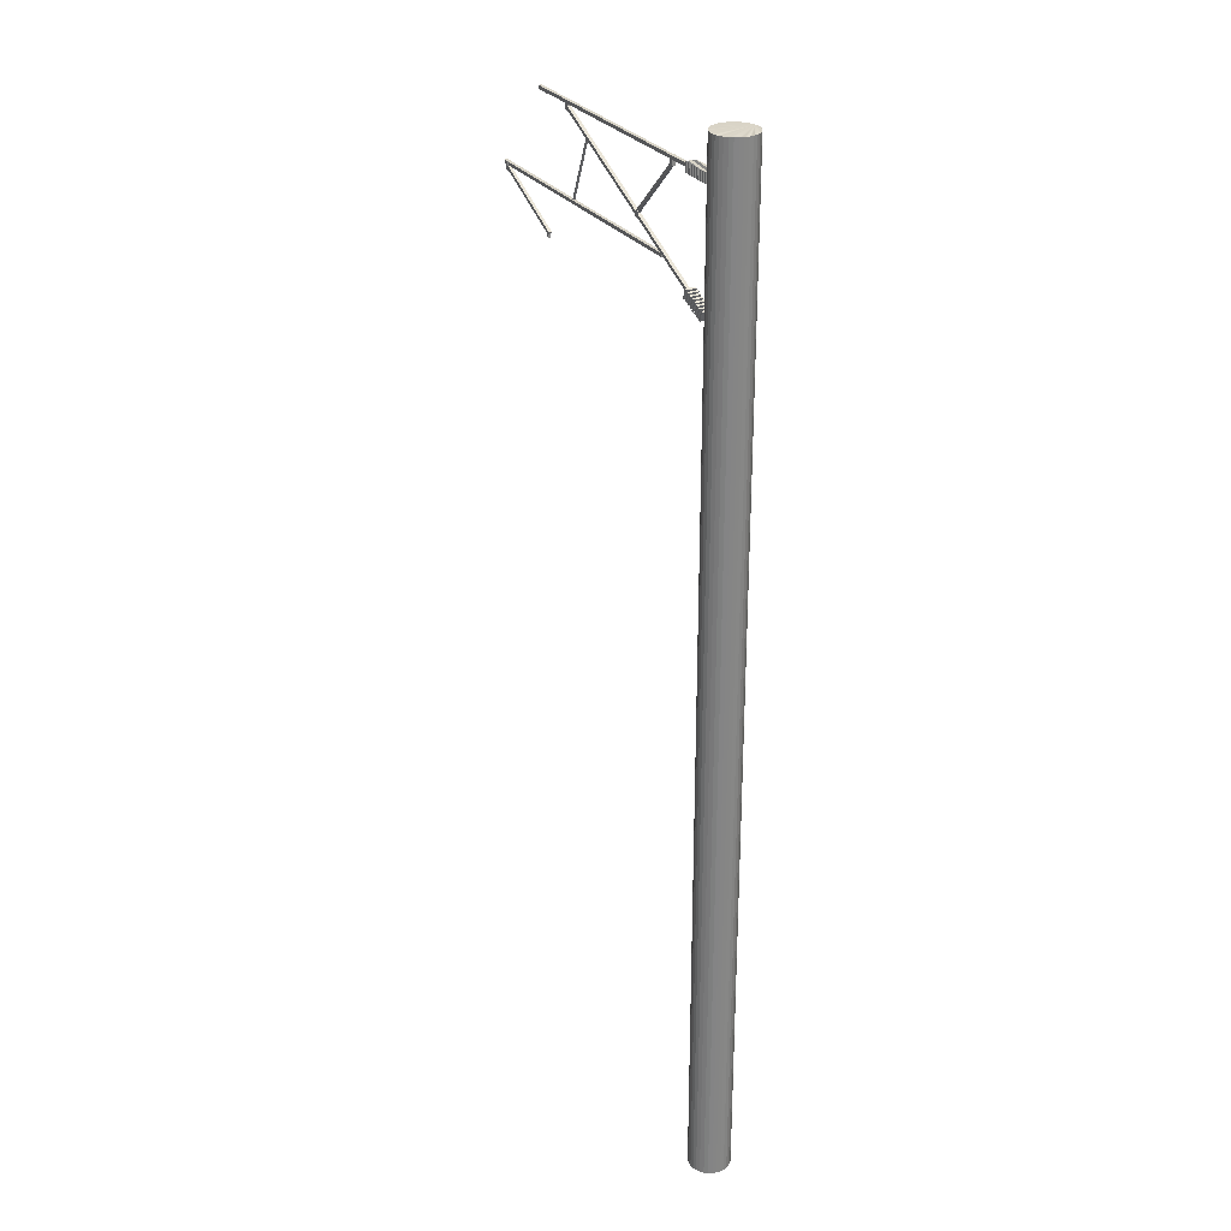
<metadata>
{"format":"obj","ext":"obj","renderer":"f3d","projection":"perspective","resolution":1024,"background":"white","views":[{"elev":28.5,"azim":61.3,"up":"+Y"}]}
</metadata>
<code>
o catenary_anti
v 2.375 0.2969 0.01562
v 2.672 0.2969 0.01562
v 2.375 0.2656 0.01562
v 2.672 0.2656 0.01562
v 2.672 0.2969 -0.01562
v 2.375 0.2969 -0.01562
v 2.672 0.2656 -0.01562
v 2.375 0.2656 -0.01562
v 2.397 -0.7088 0.01562
v 2.65 -0.8163 0.01562
v 2.385 -0.7376 0.01562
v 2.638 -0.845 0.01562
v 2.65 -0.8163 -0.01562
v 2.397 -0.7088 -0.01562
v 2.638 -0.845 -0.01562
v 2.385 -0.7376 -0.01562
v 2.5 0.3281 0.04688
v 2.516 0.3281 0.04688
v 2.5 0.2344 0.04688
v 2.516 0.2344 0.04688
v 2.516 0.3281 -0.04688
v 2.5 0.3281 -0.04688
v 2.516 0.2344 -0.04688
v 2.5 0.2344 -0.04688
v 2.531 0.3281 0.04688
v 2.547 0.3281 0.04688
v 2.531 0.2344 0.04688
v 2.547 0.2344 0.04688
v 2.547 0.3281 -0.04688
v 2.531 0.3281 -0.04688
v 2.547 0.2344 -0.04688
v 2.531 0.2344 -0.04688
v 2.562 0.3281 0.04688
v 2.578 0.3281 0.04688
v 2.562 0.2344 0.04688
v 2.578 0.2344 0.04688
v 2.578 0.3281 -0.04688
v 2.562 0.3281 -0.04688
v 2.578 0.2344 -0.04688
v 2.562 0.2344 -0.04688
v 2.594 0.3281 0.04688
v 2.609 0.3281 0.04688
v 2.594 0.2344 0.04688
v 2.609 0.2344 0.04688
v 2.609 0.3281 -0.04688
v 2.594 0.3281 -0.04688
v 2.609 0.2344 -0.04688
v 2.594 0.2344 -0.04688
v 2.542 -0.7362 0.04688
v 2.559 -0.7436 0.04688
v 2.505 -0.8225 0.04688
v 2.523 -0.8298 0.04688
v 2.559 -0.7436 -0.04688
v 2.542 -0.7362 -0.04688
v 2.523 -0.8298 -0.04688
v 2.505 -0.8225 -0.04688
v 2.576 -0.7509 0.04688
v 2.594 -0.7582 0.04688
v 2.54 -0.8372 0.04688
v 2.557 -0.8445 0.04688
v 2.594 -0.7582 -0.04688
v 2.576 -0.7509 -0.04688
v 2.557 -0.8445 -0.04688
v 2.54 -0.8372 -0.04688
v 2.672 0.2969 0.01562
v 2.792 0.2969 0.01562
v 2.672 0.2656 0.01562
v 2.792 0.2656 0.01562
v 2.792 0.2969 -0.01562
v 2.672 0.2969 -0.01562
v 2.792 0.2656 -0.01562
v 2.672 0.2656 -0.01562
v 2.65 -0.8163 0.01562
v 2.798 -0.8815 0.01562
v 2.638 -0.845 0.01562
v 2.786 -0.9103 0.01562
v 2.798 -0.8815 -0.01562
v 2.65 -0.8163 -0.01562
v 2.786 -0.9103 -0.01562
v 2.638 -0.845 -0.01562
v 2.625 0.3281 0.04688
v 2.641 0.3281 0.04688
v 2.625 0.2344 0.04688
v 2.641 0.2344 0.04688
v 2.641 0.3281 -0.04688
v 2.625 0.3281 -0.04688
v 2.641 0.2344 -0.04688
v 2.625 0.2344 -0.04688
v 2.656 0.3281 0.04688
v 2.672 0.3281 0.04688
v 2.656 0.2344 0.04688
v 2.672 0.2344 0.04688
v 2.672 0.3281 -0.04688
v 2.656 0.3281 -0.04688
v 2.672 0.2344 -0.04688
v 2.656 0.2344 -0.04688
v 2.611 -0.7655 0.04688
v 2.628 -0.7729 0.04688
v 2.574 -0.8518 0.04688
v 2.592 -0.8592 0.04688
v 2.628 -0.7729 -0.04688
v 2.611 -0.7655 -0.04688
v 2.592 -0.8592 -0.04688
v 2.574 -0.8518 -0.04688
v 2.645 -0.7802 0.04688
v 2.663 -0.7875 0.04688
v 2.609 -0.8665 0.04688
v 2.626 -0.8738 0.04688
v 2.663 -0.7875 -0.04688
v 2.645 -0.7802 -0.04688
v 2.626 -0.8738 -0.04688
v 2.609 -0.8665 -0.04688
v -0.1205 0.2969 0.01562
v 2.375 0.2969 0.01562
v -0.1205 0.2656 0.01562
v 2.375 0.2656 0.01562
v 2.375 0.2969 -0.01562
v -0.1205 0.2969 -0.01562
v 2.375 0.2656 -0.01562
v -0.1205 0.2656 -0.01562
v 2.103 0.2459 0.01406
v 2.121 0.2271 0.01406
v 1.565 -0.2917 0.01406
v 1.584 -0.3105 0.01406
v 2.121 0.2271 -0.01406
v 2.103 0.2459 -0.01406
v 1.584 -0.3105 -0.01406
v 1.565 -0.2917 -0.01406
v 2.438 0.3281 0.04688
v 2.453 0.3281 0.04688
v 2.438 0.2344 0.04688
v 2.453 0.2344 0.04688
v 2.453 0.3281 -0.04688
v 2.438 0.3281 -0.04688
v 2.453 0.2344 -0.04688
v 2.438 0.2344 -0.04688
v 2.469 0.3281 0.04688
v 2.484 0.3281 0.04688
v 2.469 0.2344 0.04688
v 2.484 0.2344 0.04688
v 2.484 0.3281 -0.04688
v 2.469 0.3281 -0.04688
v 2.484 0.2344 -0.04688
v 2.469 0.2344 -0.04688
v 0.3937 0.2497 0.01562
v 2.392 -0.7064 0.01562
v 0.3815 0.2209 0.01562
v 2.379 -0.7351 0.01562
v 2.392 -0.7064 -0.01562
v 0.3937 0.2497 -0.01562
v 2.379 -0.7351 -0.01562
v 0.3815 0.2209 -0.01562
v -0.808 -0.5312 0.01562
v 1.97 -0.5312 0.01562
v -0.808 -0.5625 0.01562
v 1.97 -0.5625 0.01562
v 1.97 -0.5312 -0.01562
v -0.808 -0.5312 -0.01562
v 1.97 -0.5625 -0.01562
v -0.808 -0.5625 -0.01562
v 2.092 0.2984 0.01719
v 2.123 0.2984 0.01719
v 2.092 0.2156 0.01719
v 2.123 0.2156 0.01719
v 2.123 0.2984 -0.01719
v 2.092 0.2984 -0.01719
v 2.123 0.2156 -0.01719
v 2.092 0.2156 -0.01719
v 1.565 -0.2853 0.01719
v 1.594 -0.2989 0.01719
v 1.537 -0.3465 0.01719
v 1.567 -0.3601 0.01719
v 1.594 -0.2989 -0.01719
v 1.565 -0.2853 -0.01719
v 1.567 -0.3601 -0.01719
v 1.537 -0.3465 -0.01719
v 2.473 -0.7069 0.04688
v 2.49 -0.7142 0.04688
v 2.436 -0.7932 0.04688
v 2.453 -0.8005 0.04688
v 2.49 -0.7142 -0.04688
v 2.473 -0.7069 -0.04688
v 2.453 -0.8005 -0.04688
v 2.436 -0.7932 -0.04688
v 2.507 -0.7216 0.04688
v 2.525 -0.7289 0.04688
v 2.471 -0.8079 0.04688
v 2.488 -0.8152 0.04688
v 2.525 -0.7289 -0.04688
v 2.507 -0.7216 -0.04688
v 2.488 -0.8152 -0.04688
v 2.471 -0.8079 -0.04688
v 2.404 -0.6776 0.04688
v 2.421 -0.6849 0.04688
v 2.367 -0.7639 0.04688
v 2.384 -0.7712 0.04688
v 2.421 -0.6849 -0.04688
v 2.404 -0.6776 -0.04688
v 2.384 -0.7712 -0.04688
v 2.367 -0.7639 -0.04688
v 2.438 -0.6923 0.04688
v 2.456 -0.6996 0.04688
v 2.402 -0.7786 0.04688
v 2.419 -0.7859 0.04688
v 2.456 -0.6996 -0.04688
v 2.438 -0.6923 -0.04688
v 2.419 -0.7859 -0.04688
v 2.402 -0.7786 -0.04688
v 2.406 0.3281 0.04688
v 2.422 0.3281 0.04688
v 2.406 0.2344 0.04688
v 2.422 0.2344 0.04688
v 2.422 0.3281 -0.04688
v 2.406 0.3281 -0.04688
v 2.422 0.2344 -0.04688
v 2.406 0.2344 -0.04688
v 2.375 0.3281 0.04688
v 2.391 0.3281 0.04688
v 2.375 0.2344 0.04688
v 2.391 0.2344 0.04688
v 2.391 0.3281 -0.04688
v 2.375 0.3281 -0.04688
v 2.391 0.2344 -0.04688
v 2.375 0.2344 -0.04688
v -0.004907 -0.9406 0.009375
v 0.01384 -0.9406 0.009375
v -0.004907 -1 0.009375
v 0.01384 -1 0.009375
v 0.01384 -0.9406 -0.009375
v -0.004907 -0.9406 -0.009375
v 0.01384 -1 -0.009375
v -0.004907 -1 -0.009375
v -0.004907 0.2656 0.009375
v 0.01384 0.2656 0.009375
v -0.004907 0.25 0.009375
v 0.01384 0.25 0.009375
v 0.01384 0.2656 -0.009375
v -0.004907 0.2656 -0.009375
v 0.01384 0.25 -0.009375
v -0.004907 0.25 -0.009375
v -0.7674 -0.5297 0.01719
v -0.7362 -0.5297 0.01719
v -0.7674 -0.6125 0.01719
v -0.7362 -0.6125 0.01719
v -0.7362 -0.5297 -0.01719
v -0.7674 -0.5297 -0.01719
v -0.7362 -0.6125 -0.01719
v -0.7674 -0.6125 -0.01719
v 0.3685 0.2984 0.01719
v 0.4029 0.2984 0.01719
v 0.3685 0.2125 0.01719
v 0.4029 0.2125 0.01719
v 0.4029 0.2984 -0.01719
v 0.3685 0.2984 -0.01719
v 0.4029 0.2125 -0.01719
v 0.3685 0.2125 -0.01719
v 0.7203 0.09203 0.007812
v 0.7347 0.08605 0.007812
v 0.4602 -0.5359 0.007812
v 0.4746 -0.5419 0.007812
v 0.7347 0.08605 -0.007812
v 0.7203 0.09203 -0.007812
v 0.4746 -0.5419 -0.007812
v 0.4602 -0.5359 -0.007812
v -0.7376 -0.5725 0.01406
v 0.02494 -0.9445 0.01406
v -0.7513 -0.6006 0.01406
v 0.01124 -0.9725 0.01406
v 0.02494 -0.9445 -0.01406
v -0.7376 -0.5725 -0.01406
v 0.01124 -0.9725 -0.01406
v -0.7513 -0.6006 -0.01406
v 2.777 0.2969 0.01562
v 2.777 0.2656 0.01562
v 2.777 0.2969 -0.01562
v 2.777 0.2656 -0.01562
v 2.803 0.3 0.06875
v 2.821 0.3 0.06875
v 2.803 0.2625 0.06875
v 2.821 0.2625 0.06875
v 2.808 0.3 0.03125
v 2.789 0.3 0.03125
v 2.808 0.2625 0.03125
v 2.789 0.2625 0.03125
v 2.777 0.3125 0.03125
v 2.808 0.3125 0.03125
v 2.777 0.25 0.03125
v 2.808 0.25 0.03125
v 2.808 0.3125 -0.03125
v 2.777 0.3125 -0.03125
v 2.808 0.25 -0.03125
v 2.777 0.25 -0.03125
v 2.789 0.3 -0.03125
v 2.808 0.3 -0.03125
v 2.789 0.2625 -0.03125
v 2.808 0.2625 -0.03125
v 2.821 0.3 -0.06875
v 2.803 0.3 -0.06875
v 2.821 0.2625 -0.06875
v 2.803 0.2625 -0.06875
v 2.777 0.2969 0.01562
v 2.777 0.2656 0.01562
v 2.777 0.2969 -0.01562
v 2.777 0.2656 -0.01562
v 2.795 -0.8815 0.01562
v 2.782 -0.9095 0.01562
v 2.795 -0.8815 -0.01562
v 2.782 -0.9095 -0.01562
v 2.801 0.7261 -0
v 2.805 0.7261 -0.0388
v 2.816 0.7261 -0.07612
v 2.835 0.7261 -0.1105
v 2.859 0.7261 -0.1406
v 2.889 0.7261 -0.1654
v 2.924 0.7261 -0.1838
v 2.961 0.7261 -0.1951
v 3 0.7261 -0.1989
v 3.039 0.7261 -0.1951
v 3.076 0.7261 -0.1838
v 3.111 0.7261 -0.1654
v 3.141 0.7261 -0.1406
v 3.165 0.7261 -0.1105
v 3.184 0.7261 -0.07612
v 3.195 0.7261 -0.0388
v 3.199 0.7261 -0
v 3.195 0.7261 0.0388
v 3.184 0.7261 0.07612
v 3.165 0.7261 0.1105
v 3.141 0.7261 0.1406
v 3.111 0.7261 0.1654
v 3.076 0.7261 0.1838
v 3.039 0.7261 0.1951
v 3 0.7261 0.1989
v 2.961 0.7261 0.1951
v 2.924 0.7261 0.1838
v 2.889 0.7261 0.1654
v 2.859 0.7261 0.1406
v 2.835 0.7261 0.1105
v 2.816 0.7261 0.07612
v 2.805 0.7261 0.0388
v 3.019 0.7261 -0.197
v 2.981 0.7261 0.197
v 2.847 0.7261 0.1256
v 3.153 0.7261 -0.1256
v 3.197 0.7261 0.0194
v 2.803 0.7261 0.0194
v 2.874 0.7261 -0.153
v 3.126 0.7261 0.153
v 2.803 0.7261 -0.0194
v 2.943 0.7261 0.1894
v 3.175 0.7261 -0.09331
v 2.825 0.7261 0.09331
v 2.811 0.7261 -0.05746
v 3.189 0.7261 0.05746
v 3.093 0.7261 0.1746
v 2.907 0.7261 -0.1746
v 3.057 0.7261 -0.1894
v 2.811 0.7261 0.05746
v 3.093 0.7261 -0.1746
v 2.907 0.7261 0.1746
v 3.175 0.7261 0.09331
v 3.189 0.7261 -0.05746
v 2.943 0.7261 -0.1894
v 2.825 0.7261 -0.09331
v 3.057 0.7261 0.1894
v 2.847 0.7261 -0.1256
v 3.126 0.7261 -0.153
v 2.874 0.7261 0.153
v 3.153 0.7261 0.1256
v 3.197 0.7261 -0.0194
v 2.981 0.7261 -0.197
v 3.019 0.7261 0.197
v 2.801 0.7261 -0
v 2.803 0.7261 -0.0194
v 2.835 0.7261 -0.1105
v 2.847 0.7261 -0.1256
v 2.816 0.7261 -0.07612
v 2.811 0.7261 -0.05746
v 3.184 0.7261 0.07612
v 3.189 0.7261 0.05746
v 2.835 0.7261 0.1105
v 2.825 0.7261 0.09331
v 3 0.7261 -0.1989
v 3.019 0.7261 -0.197
v 3.175 0.7261 0.09331
v 2.889 0.7261 0.1654
v 2.907 0.7261 0.1746
v 2.981 0.7261 -0.197
v 2.961 0.7261 0.1951
v 2.981 0.7261 0.197
v 2.805 0.7261 -0.0388
v 2.803 0.7261 0.0194
v 3.199 0.7261 -0
v 3.197 0.7261 -0.0194
v 2.825 0.7261 -0.09331
v 2.924 0.7261 -0.1838
v 2.907 0.7261 -0.1746
v 3.039 0.7261 0.1951
v 3.057 0.7261 0.1894
v 2.943 0.7261 -0.1894
v 3.019 0.7261 0.197
v 3.076 0.7261 0.1838
v 3.195 0.7261 0.0388
v 3.197 0.7261 0.0194
v 3.093 0.7261 0.1746
v 3.141 0.7261 -0.1406
v 3.153 0.7261 -0.1256
v 3.126 0.7261 -0.153
v 2.859 0.7261 0.1406
v 2.847 0.7261 0.1256
v 3.111 0.7261 0.1654
v 2.889 0.7261 -0.1654
v 2.961 0.7261 -0.1951
v 3.165 0.7261 -0.1105
v 3.195 0.7261 -0.0388
v 3.189 0.7261 -0.05746
v 2.805 0.7261 0.0388
v 2.811 0.7261 0.05746
v 3.076 0.7261 -0.1838
v 3.093 0.7261 -0.1746
v 2.874 0.7261 0.153
v 2.874 0.7261 -0.153
v 3.126 0.7261 0.153
v 2.924 0.7261 0.1838
v 2.943 0.7261 0.1894
v 3.057 0.7261 -0.1894
v 3.165 0.7261 0.1105
v 3.153 0.7261 0.1256
v 3.111 0.7261 -0.1654
v 3.039 0.7261 -0.1951
v 3 0.7261 0.1989
v 3.184 0.7261 -0.07612
v 3.175 0.7261 -0.09331
v 2.816 0.7261 0.07612
v 2.859 0.7261 -0.1406
v 3.141 0.7261 0.1406
v 2.816 -9 -0.07612
v 2.811 -9 -0.05746
v 3.076 -9 -0.1838
v 3.093 -9 -0.1746
v 3.057 -9 -0.1894
v 2.825 -9 -0.09331
v 3.126 -9 -0.153
v 3.111 -9 -0.1654
v 2.847 -9 -0.1256
v 2.859 -9 -0.1406
v 2.835 -9 -0.1105
v 3.153 -9 -0.1256
v 3.165 -9 -0.1105
v 3.126 -9 0.153
v 3.141 -9 0.1406
v 2.859 -9 0.1406
v 2.847 -9 0.1256
v 2.924 -9 -0.1838
v 2.943 -9 -0.1894
v 2.803 -9 -0.0194
v 2.805 -9 -0.0388
v 2.981 -9 0.197
v 3 -9 0.1989
v 2.874 -9 -0.153
v 2.801 -9 2e-06
v 2.803 -9 0.0194
v 3.093 -9 0.1746
v 3.111 -9 0.1654
v 2.889 -9 0.1654
v 2.907 -9 0.1746
v 2.961 -9 0.1951
v 2.943 -9 0.1894
v 2.835 -9 0.1105
v 2.825 -9 0.09331
v 2.907 -9 -0.1746
v 3.189 -9 0.05746
v 3.195 -9 0.03881
v 2.889 -9 -0.1654
v 3.153 -9 0.1256
v 3.199 -9 2e-06
v 3.197 -9 -0.0194
v 3.184 -9 0.07612
v 3.175 -9 0.09331
v 3.019 -9 -0.197
v 3.039 -9 -0.1951
v 2.961 -9 -0.1951
v 3.195 -9 -0.0388
v 3.197 -9 0.0194
v 2.874 -9 0.153
v 3.189 -9 -0.05746
v 3.184 -9 -0.07612
v 3.175 -9 -0.09331
v 3.141 -9 -0.1406
v 3 -9 -0.1989
v 2.981 -9 -0.197
v 3.057 -9 0.1894
v 3.076 -9 0.1838
v 2.805 -9 0.03881
v 2.811 -9 0.05746
v 3.039 -9 0.1951
v 3.019 -9 0.197
v 2.816 -9 0.07612
v 3.165 -9 0.1105
v 2.924 -9 0.1838
v 2.777 -0.8744 0.01562
v 2.777 -0.9056 0.01562
v 2.777 -0.8744 -0.01562
v 2.777 -0.9056 -0.01562
v 2.803 -0.8713 0.06875
v 2.821 -0.8713 0.06875
v 2.803 -0.9169 0.06875
v 2.821 -0.9169 0.06875
v 2.808 -0.8713 0.03125
v 2.789 -0.8713 0.03125
v 2.808 -0.9169 0.03125
v 2.789 -0.9169 0.03125
v 2.777 -0.8588 0.03125
v 2.808 -0.8588 0.03125
v 2.777 -0.9294 0.03125
v 2.808 -0.9294 0.03125
v 2.808 -0.8588 -0.03125
v 2.777 -0.8588 -0.03125
v 2.808 -0.9294 -0.03125
v 2.777 -0.9294 -0.03125
v 2.789 -0.8713 -0.03125
v 2.808 -0.8713 -0.03125
v 2.789 -0.9169 -0.03125
v 2.808 -0.9169 -0.03125
v 2.821 -0.8713 -0.06875
v 2.803 -0.8713 -0.06875
v 2.821 -0.9169 -0.06875
v 2.803 -0.9169 -0.06875
f 3 4 2 1
f 7 8 6 5
f 6 1 2 5
f 7 4 3 8
f 11 12 10 9
f 16 11 9 14
f 15 16 14 13
f 14 9 10 13
f 15 12 11 16
f 20 23 21 18
f 19 20 18 17
f 24 19 17 22
f 23 24 22 21
f 22 17 18 21
f 23 20 19 24
f 28 31 29 26
f 27 28 26 25
f 32 27 25 30
f 31 32 30 29
f 30 25 26 29
f 31 28 27 32
f 36 39 37 34
f 35 36 34 33
f 40 35 33 38
f 39 40 38 37
f 38 33 34 37
f 39 36 35 40
f 44 47 45 42
f 43 44 42 41
f 48 43 41 46
f 47 48 46 45
f 46 41 42 45
f 47 44 43 48
f 52 55 53 50
f 51 52 50 49
f 56 51 49 54
f 55 56 54 53
f 54 49 50 53
f 55 52 51 56
f 60 63 61 58
f 59 60 58 57
f 64 59 57 62
f 63 64 62 61
f 62 57 58 61
f 63 60 59 64
f 67 68 66 65
f 71 72 70 69
f 70 65 66 69
f 71 68 67 72
f 75 76 74 73
f 79 80 78 77
f 78 73 74 77
f 79 76 75 80
f 84 87 85 82
f 83 84 82 81
f 88 83 81 86
f 87 88 86 85
f 86 81 82 85
f 87 84 83 88
f 92 95 93 90
f 91 92 90 89
f 96 91 89 94
f 95 96 94 93
f 94 89 90 93
f 95 92 91 96
f 100 103 101 98
f 99 100 98 97
f 104 99 97 102
f 103 104 102 101
f 102 97 98 101
f 103 100 99 104
f 108 111 109 106
f 107 108 106 105
f 112 107 105 110
f 111 112 110 109
f 110 105 106 109
f 111 108 107 112
f 115 116 114 113
f 120 115 113 118
f 119 120 118 117
f 118 113 114 117
f 119 116 115 120
f 124 127 125 122
f 123 124 122 121
f 128 123 121 126
f 127 128 126 125
f 132 135 133 130
f 131 132 130 129
f 136 131 129 134
f 135 136 134 133
f 134 129 130 133
f 135 132 131 136
f 140 143 141 138
f 139 140 138 137
f 144 139 137 142
f 143 144 142 141
f 142 137 138 141
f 143 140 139 144
f 147 148 146 145
f 152 147 145 150
f 151 152 150 149
f 150 145 146 149
f 151 148 147 152
f 156 159 157 154
f 155 156 154 153
f 160 155 153 158
f 159 160 158 157
f 158 153 154 157
f 159 156 155 160
f 164 167 165 162
f 163 164 162 161
f 168 163 161 166
f 167 168 166 165
f 166 161 162 165
f 167 164 163 168
f 172 175 173 170
f 171 172 170 169
f 176 171 169 174
f 175 176 174 173
f 174 169 170 173
f 175 172 171 176
f 180 183 181 178
f 179 180 178 177
f 184 179 177 182
f 183 184 182 181
f 182 177 178 181
f 183 180 179 184
f 188 191 189 186
f 187 188 186 185
f 192 187 185 190
f 191 192 190 189
f 190 185 186 189
f 191 188 187 192
f 196 199 197 194
f 195 196 194 193
f 200 195 193 198
f 199 200 198 197
f 198 193 194 197
f 199 196 195 200
f 204 207 205 202
f 203 204 202 201
f 208 203 201 206
f 207 208 206 205
f 206 201 202 205
f 207 204 203 208
f 212 215 213 210
f 211 212 210 209
f 216 211 209 214
f 215 216 214 213
f 214 209 210 213
f 215 212 211 216
f 220 223 221 218
f 219 220 218 217
f 224 219 217 222
f 223 224 222 221
f 222 217 218 221
f 223 220 219 224
f 228 231 229 226
f 227 228 226 225
f 232 227 225 230
f 231 232 230 229
f 231 228 227 232
f 236 239 237 234
f 235 236 234 233
f 240 235 233 238
f 239 240 238 237
f 239 236 235 240
f 244 247 245 242
f 243 244 242 241
f 248 243 241 246
f 247 248 246 245
f 246 241 242 245
f 247 244 243 248
f 252 255 253 250
f 251 252 250 249
f 256 251 249 254
f 255 256 254 253
f 254 249 250 253
f 255 252 251 256
f 260 263 261 258
f 259 260 258 257
f 264 259 257 262
f 263 264 262 261
f 268 271 269 266
f 267 268 266 265
f 272 267 265 270
f 271 272 270 269
f 270 265 266 269
f 271 268 267 272
f 280 283 281 278
f 279 280 278 277
f 284 279 277 282
f 283 284 282 281
f 282 277 278 281
f 283 280 279 284
f 288 291 289 286
f 287 288 286 285
f 292 287 285 290
f 291 292 290 289
f 290 285 286 289
f 291 288 287 292
f 296 299 297 294
f 295 296 294 293
f 300 295 293 298
f 299 300 298 297
f 298 293 294 297
f 299 296 295 300
f 336 386 387 360
f 393 476 477 394
f 340 417 418 358
f 315 396 397 356
f 328 427 385 361
f 360 387 424 335
f 358 418 434 339
f 320 429 420 359
f 338 381 410 343
f 343 410 409 337
f 310 391 374 349
f 344 407 406 321
f 331 402 405 355
f 333 431 401 372
f 311 377 378 353
f 312 375 395 364
f 327 379 380 354
f 345 404 393 325
f 368 421 386 336
f 309 373 392 346
f 355 405 411 330
f 324 415 416 362
f 348 423 436 329
f 354 380 403 326
f 356 397 412 314
f 371 388 413 316
f 364 395 377 311
f 334 389 390 342
f 346 392 417 340
f 342 390 431 333
f 353 378 391 310
f 349 374 373 309
f 369 428 427 328
f 366 376 375 312
f 313 435 376 366
f 318 430 384 341
f 335 424 425 350
f 341 384 383 317
f 362 416 432 323
f 319 419 426 357
f 330 411 423 348
f 367 408 429 320
f 316 413 400 363
f 314 412 422 347
f 350 425 389 334
f 339 434 382 352
f 325 393 394 370
f 329 436 428 369
f 372 401 398 332
f 352 382 381 338
f 326 403 404 345
f 370 394 415 324
f 337 409 421 368
f 357 426 430 318
f 365 399 402 331
f 317 383 388 371
f 359 420 419 319
f 351 433 414 322
f 323 432 433 351
f 347 422 435 313
f 322 414 407 344
f 361 385 379 327
f 363 400 396 315
f 332 398 399 365
f 321 406 408 367
f 457 438 437 442 447 445 446 460 474 471 454 455 482 491 490 480 481 441 439 440 444 443 489 448 449 488 487 486 483 477 476 484 473 472 478 479 499 475 451 450 464 463 493 492 496 497 459 458 467 468 500 466 465 485 452 453 469 470 498 495 494 462 461 456
f 421 485 465 386
f 425 468 467 389
f 404 484 476 393
f 418 495 498 434
f 409 452 485 421
f 385 479 478 379
f 398 496 492 399
f 379 478 472 380
f 388 491 482 413
f 401 497 496 398
f 382 470 469 381
f 396 454 471 397
f 429 444 440 420
f 433 488 449 414
f 377 437 438 378
f 373 461 462 392
f 434 498 470 382
f 416 486 487 432
f 420 440 439 419
f 411 464 450 423
f 424 500 468 425
f 432 487 488 433
f 419 439 441 426
f 410 453 452 409
f 387 466 500 424
f 406 489 443 408
f 427 499 479 385
f 376 445 447 375
f 380 472 473 403
f 430 481 480 384
f 426 441 481 430
f 408 443 444 429
f 405 463 464 411
f 431 459 497 401
f 403 473 484 404
f 383 490 491 388
f 391 457 456 374
f 378 438 457 391
f 399 492 493 402
f 386 465 466 387
f 381 469 453 410
f 413 482 455 400
f 392 462 494 417
f 397 471 474 412
f 395 442 437 377
f 390 458 459 431
f 394 477 483 415
f 412 474 460 422
f 435 446 445 376
f 407 448 489 406
f 375 447 442 395
f 422 460 446 435
f 374 456 461 373
f 436 451 475 428
f 400 455 454 396
f 415 483 486 416
f 417 494 495 418
f 389 467 458 390
f 402 493 463 405
f 414 449 448 407
f 428 475 499 427
f 423 450 451 436
f 384 480 490 383
f 316 363 315 356 314 347 313 366 312 364 311 353 310 349 309 346 340 358 339 352 338 343 337 368 336 360 335 350 334 342 333 372 332 365 331 355 330 348 329 369 328 361 327 354 326 345 325 370 324 362 323 351 322 344 321 367 320 359 319 357 318 341 317 371
f 508 511 509 506
f 507 508 506 505
f 512 507 505 510
f 511 512 510 509
f 510 505 506 509
f 511 508 507 512
f 516 519 517 514
f 515 516 514 513
f 520 515 513 518
f 519 520 518 517
f 518 513 514 517
f 519 516 515 520
f 524 527 525 522
f 523 524 522 521
f 528 523 521 526
f 527 528 526 525
f 526 521 522 525
f 527 524 523 528
l 273 274
l 273 275
l 274 276
l 275 276
l 301 302
l 301 303
l 305 306
l 305 307
l 302 304
l 306 308
l 303 304
l 307 308
l 501 502
l 501 503
l 502 504
l 503 504

</code>
